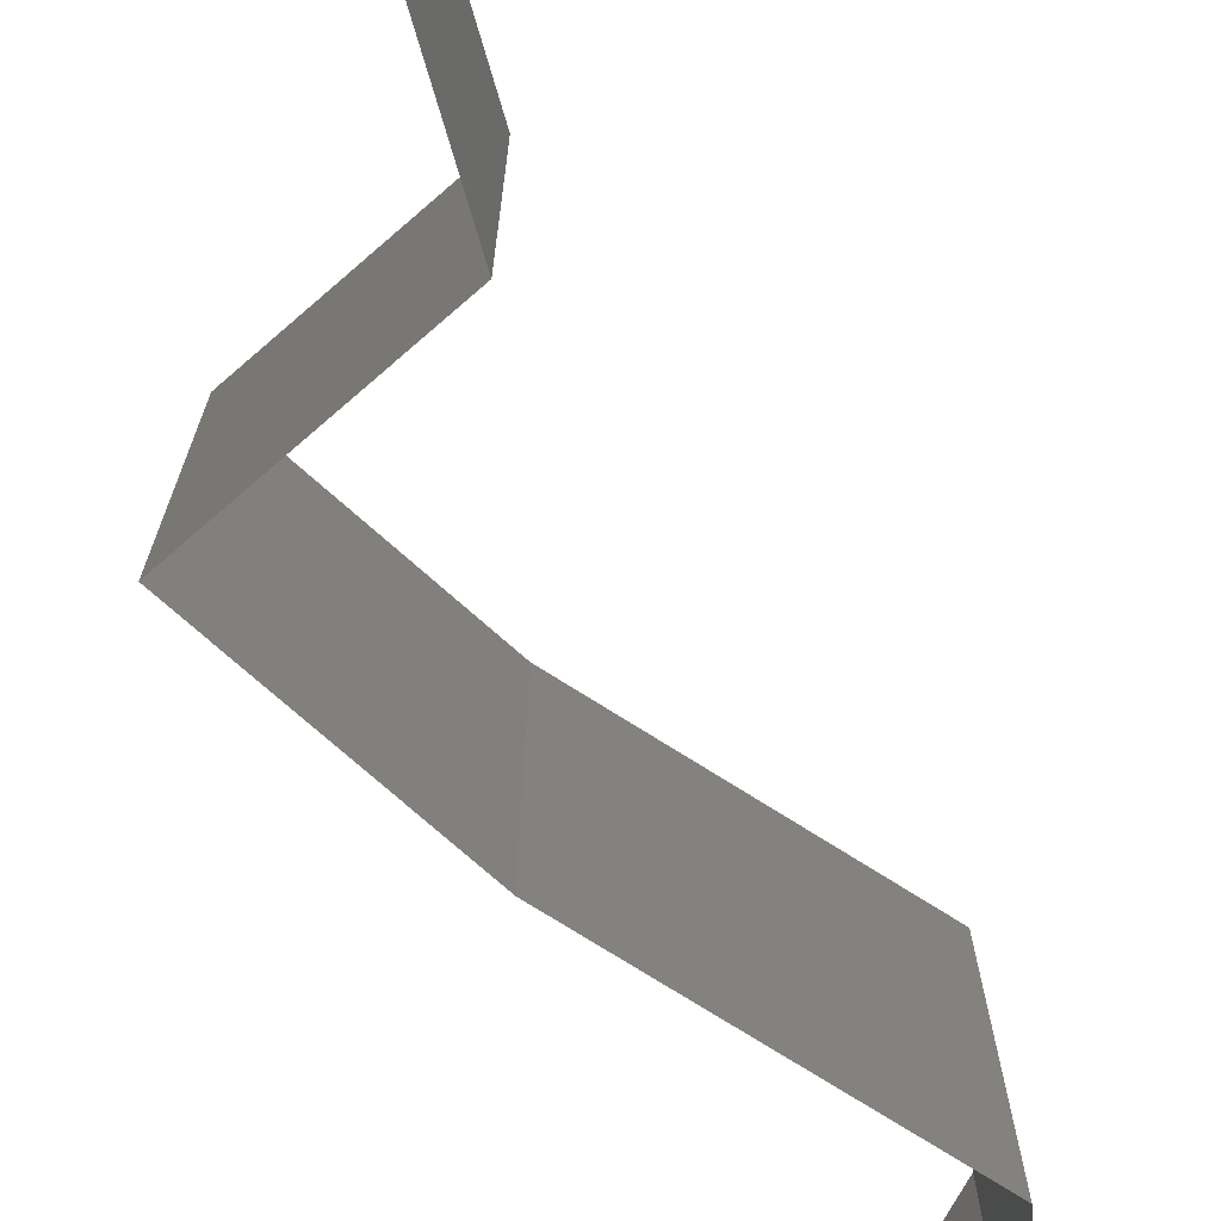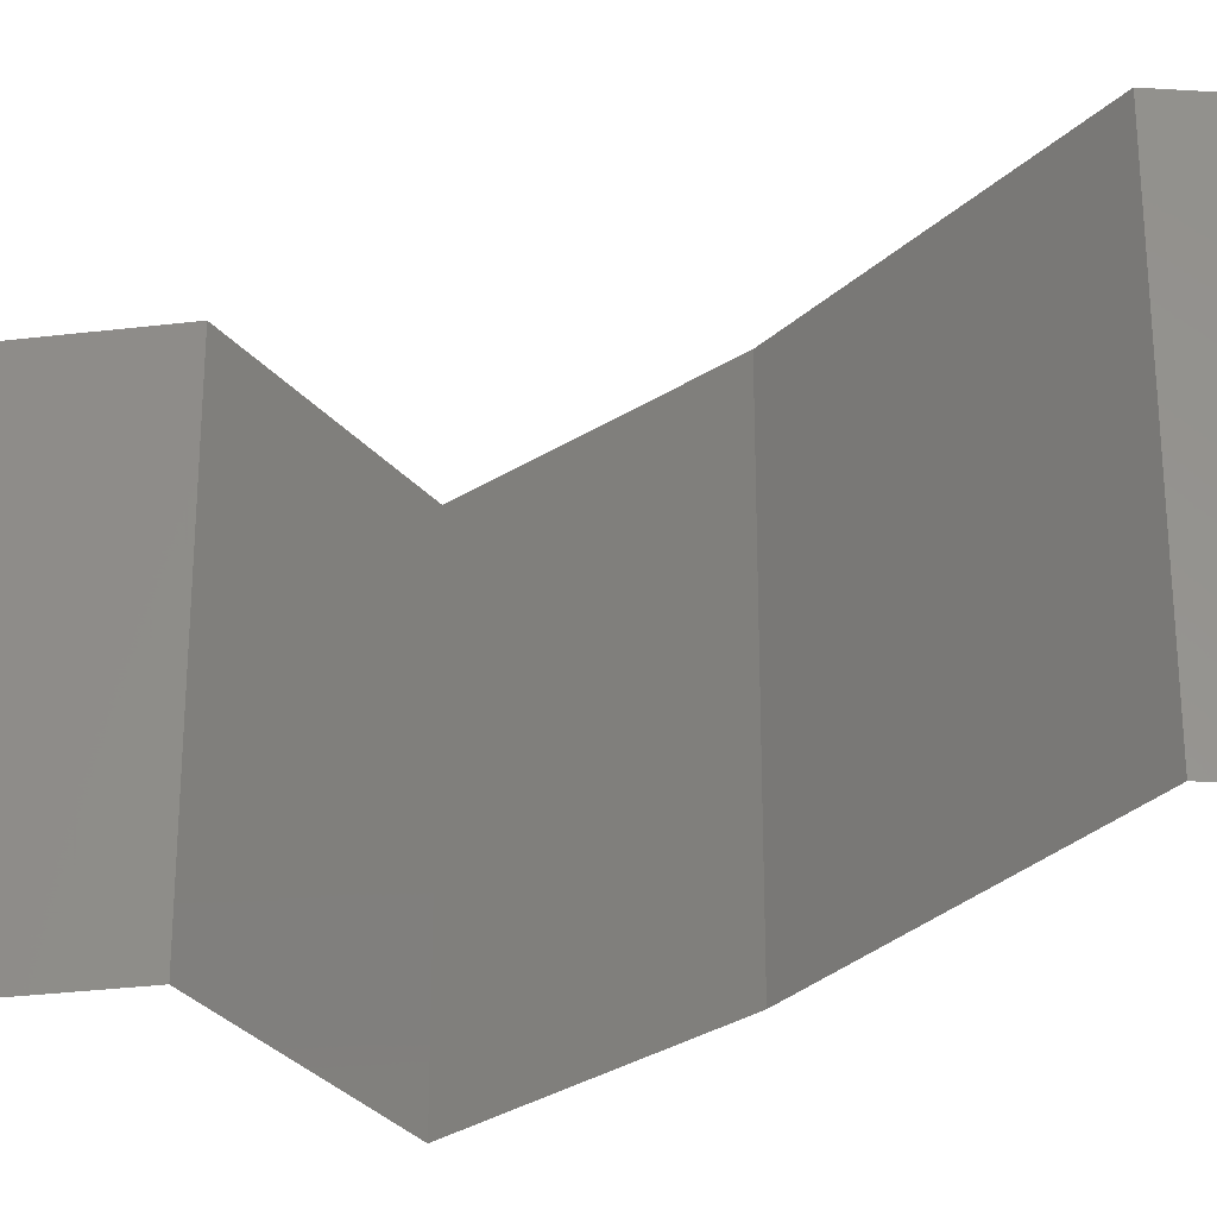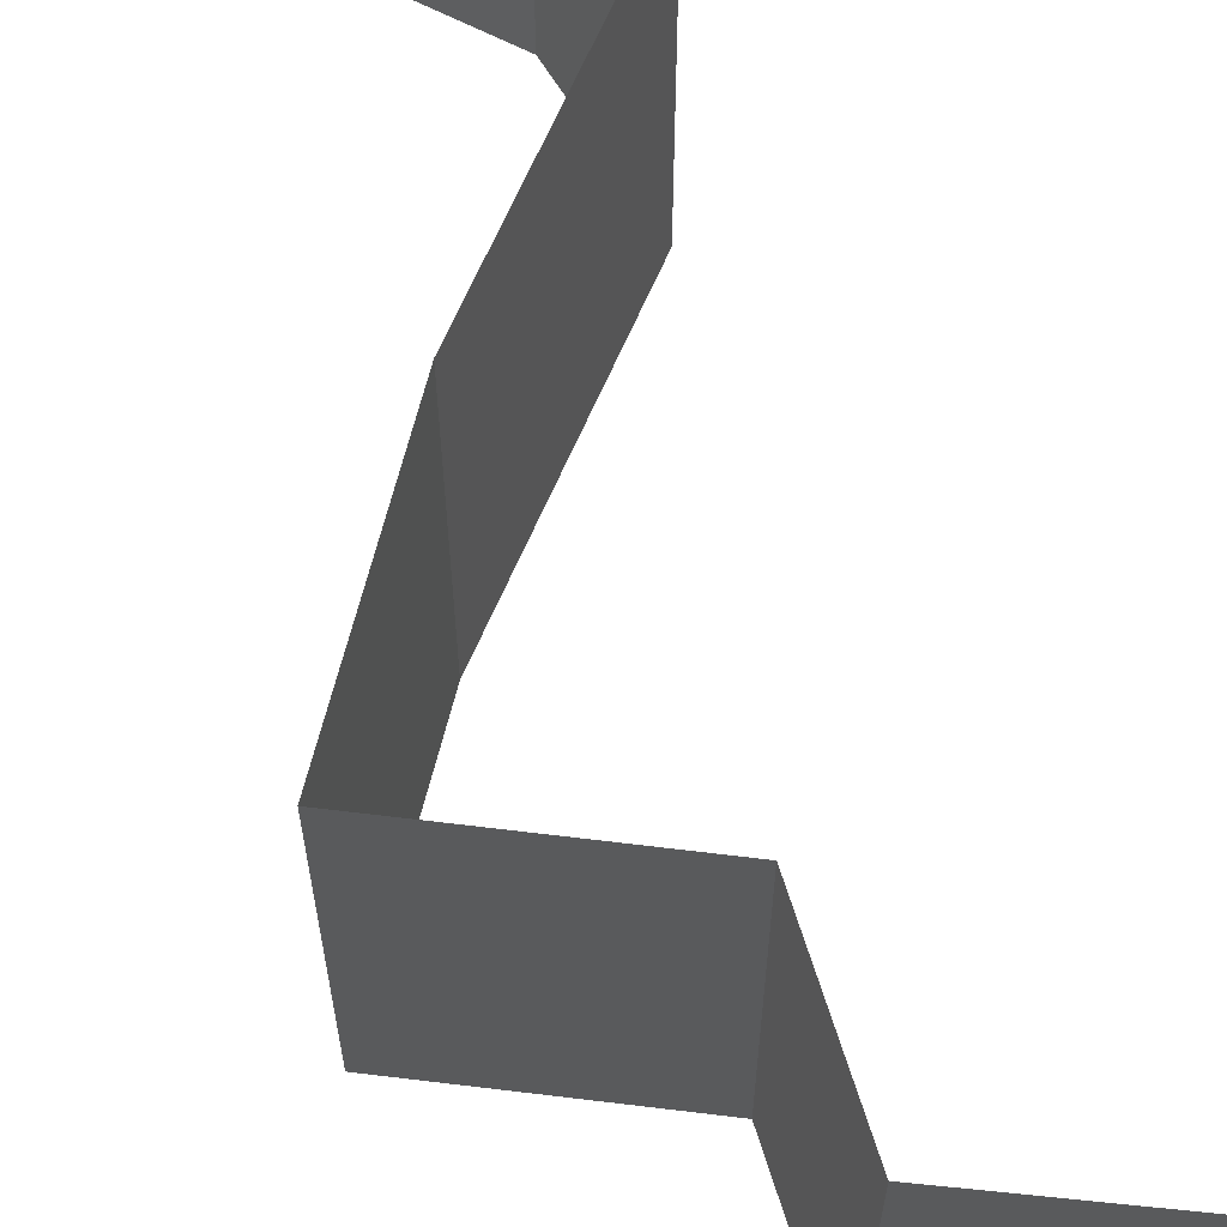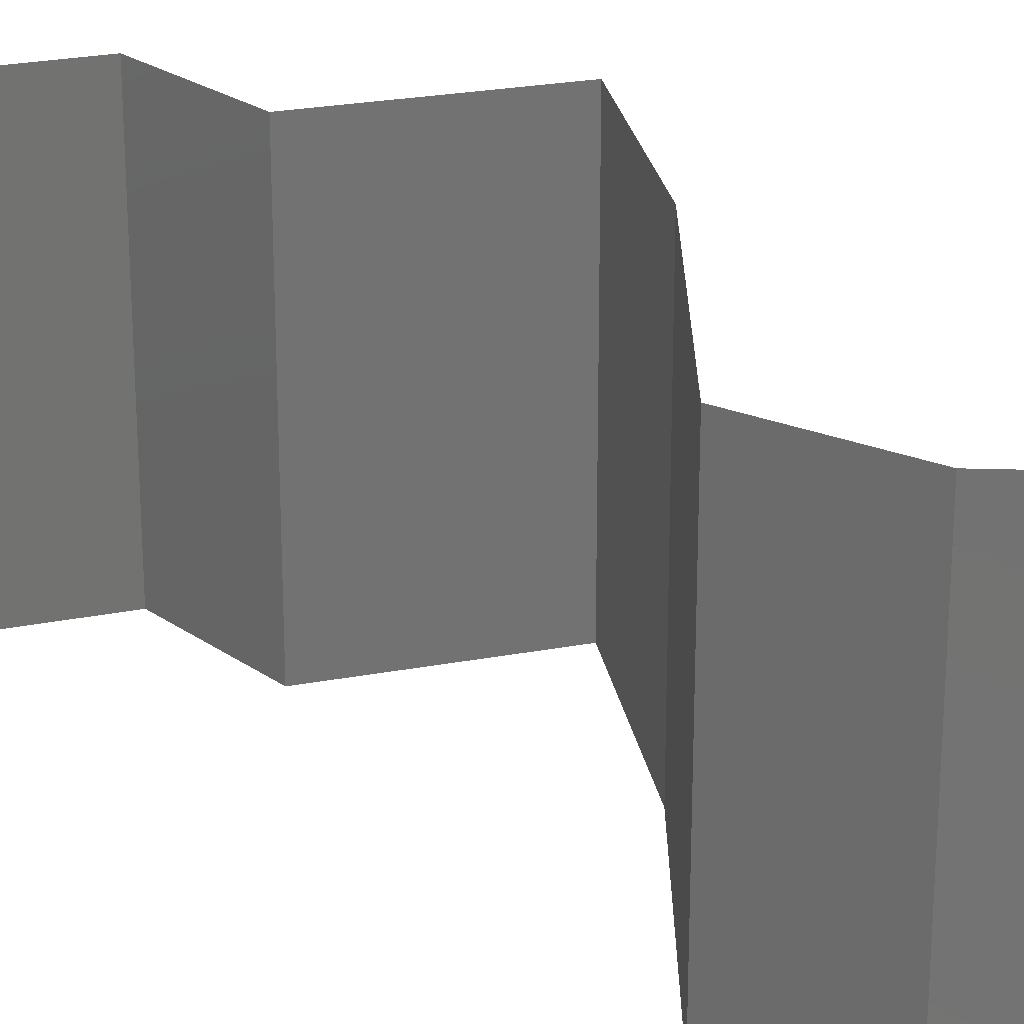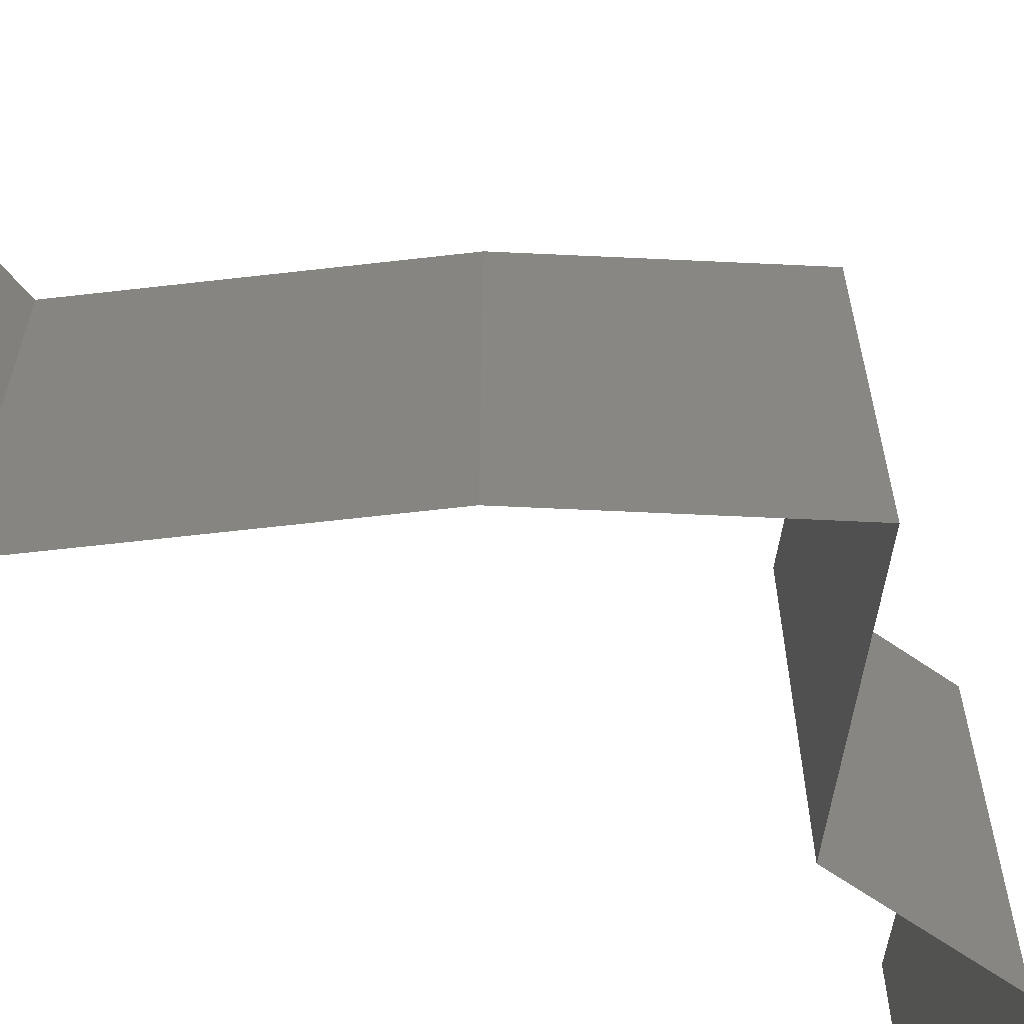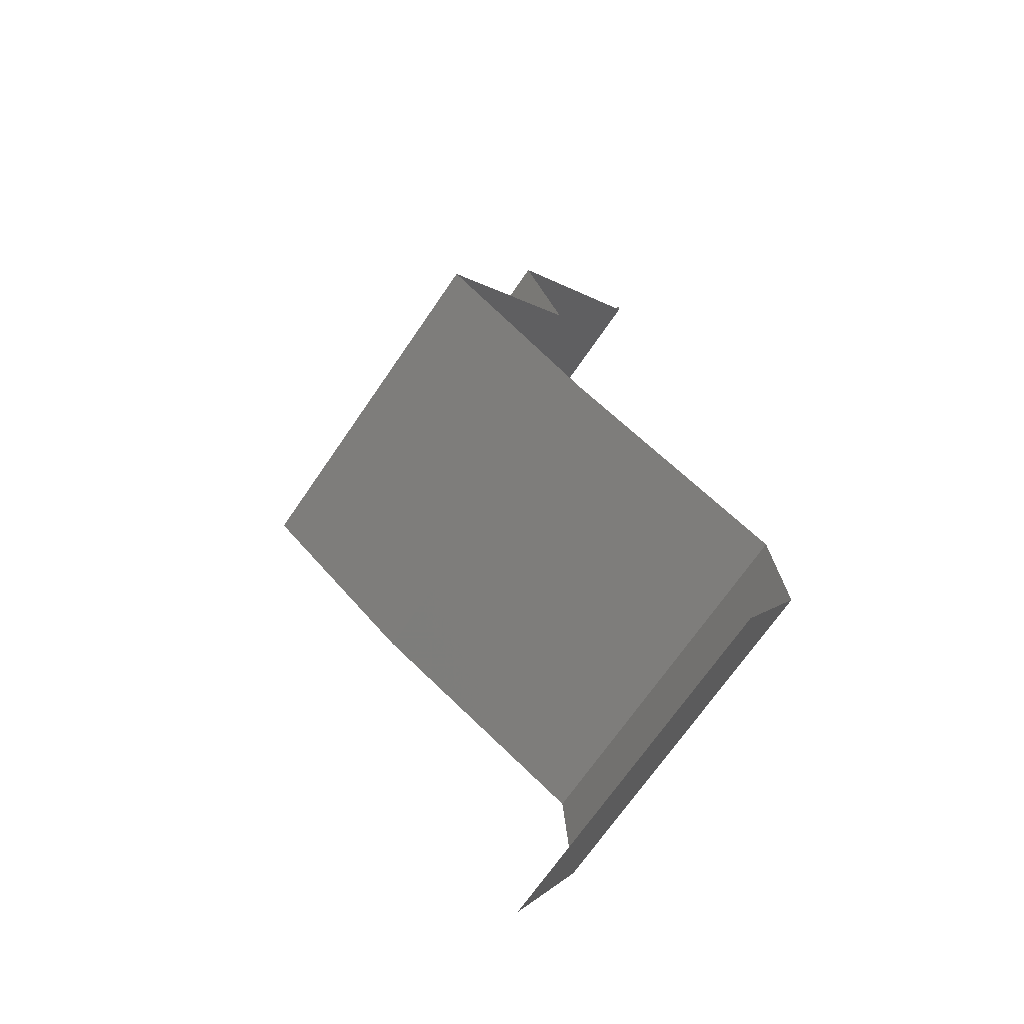
<metadata>
{"format":"stl","ext":"stl","renderer":"f3d","projection":"perspective","resolution":1024,"background":"white","views":[{"elev":-74.7,"azim":178.1,"up":"+Z"},{"elev":-32.2,"azim":-98.9,"up":"+Z"},{"elev":67.1,"azim":144.1,"up":"+Z"},{"elev":24.9,"azim":-60.0,"up":"+Z"},{"elev":-65.9,"azim":36.9,"up":"+Z"},{"elev":-69.8,"azim":145.6,"up":"+Y"}]}
</metadata>
<code>
# stl→obj: 44 verts, 64 faces
v 0.04 0.05878 0
v 0.04 0.06 0
v 0.04 0.06 0.01
v 0.04 0.05878 0.01
v 0.04 0.06 0.02
v 0.04 0.05878 0.02
v 0.04411 0.05511 0.005494
v 0.04823 0.05143 0
v 0.04823 0.05143 0.02
v 0.04411 0.05511 0.01448
v 0.04823 0.05143 0.01
v 0.047 0.04776 0.015
v 0.04578 0.04408 0
v 0.047 0.04776 0.005
v 0.04578 0.04408 0.01
v 0.04578 0.04408 0.02
v 0.04975 0.04041 0.005521
v 0.05371 0.03674 0
v 0.05371 0.03674 0.02
v 0.04975 0.04041 0.01451
v 0.05371 0.03674 0.01
v 0.04927 0.03306 0.005729
v 0.04482 0.02939 0
v 0.04482 0.02939 0.02
v 0.04927 0.03306 0.01432
v 0.04482 0.02939 0.01
v 0.03842 0.02564 0.007511
v 0.03855 0.02572 0
v 0.03227 0.02204 0
v 0.03227 0.02204 0.01
v 0.04043 0.02682 0.01471
v 0.03611 0.02429 0.0146
v 0.03227 0.02204 0.02
v 0.03855 0.02572 0.02
v 0.03202 0.01837 0.015
v 0.03177 0.01469 0.01
v 0.03202 0.01837 0.005
v 0.03177 0.01469 0
v 0.03177 0.01469 0.02
v 0.03556 0.007347 0
v 0.03367 0.01102 0.005
v 0.03556 0.007347 0.01
v 0.03367 0.01102 0.015
v 0.03556 0.007347 0.02
f 1 2 3
f 4 5 6
f 3 5 4
f 1 3 4
f 1 7 8
f 9 10 6
f 6 10 4
f 8 7 11
f 4 7 1
f 11 10 9
f 10 7 4
f 11 7 10
f 9 12 11
f 13 14 15
f 11 14 8
f 15 12 16
f 15 14 11
f 11 12 15
f 16 12 9
f 8 14 13
f 13 17 18
f 19 20 16
f 15 20 17
f 17 20 21
f 16 20 15
f 18 17 21
f 15 17 13
f 21 20 19
f 18 22 23
f 24 25 19
f 19 25 21
f 23 22 26
f 21 22 18
f 26 25 24
f 22 25 26
f 21 25 22
f 23 27 28
f 28 27 29
f 26 27 23
f 29 27 30
f 24 31 26
f 30 32 33
f 34 31 24
f 33 32 34
f 31 32 27
f 34 32 31
f 27 32 30
f 31 27 26
f 30 35 36
f 29 37 38
f 36 37 30
f 39 35 33
f 30 37 29
f 33 35 30
f 38 37 36
f 36 35 39
f 40 41 42
f 39 43 36
f 42 43 44
f 36 41 38
f 36 43 42
f 38 41 40
f 44 43 39
f 42 41 36

</code>
